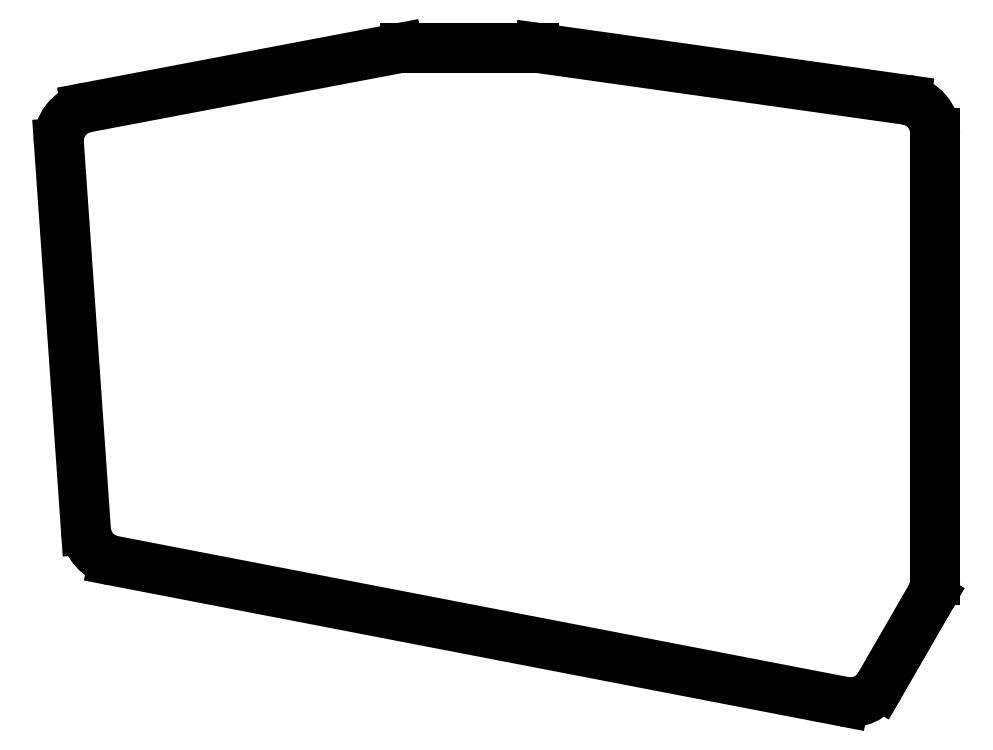
<metadata>
{"format":"dxf","ext":"dxf","renderer":"ezdxf+matplotlib","layout":"modelspace","background":"white","min_lineweight":24,"dpi":150}
</metadata>
<code>
0
SECTION
2
ENTITIES
0
LINE
8
0
10
138.8
20
-18.2
11
129.7
21
-33.9
0
LINE
8
0
10
123.4
20
-36.79
11
-6.746
21
-11.69
0
LINE
8
0
10
-11.59
20
-6.213
11
-16.41
21
62.68
0
LINE
8
0
10
-11.55
20
68.99
11
44.04
21
79.54
0
LINE
8
0
10
45.16
20
79.64
11
68.17
21
79.64
0
LINE
8
0
10
69.01
20
79.58
11
134.4
21
70.37
0
LINE
8
0
10
139.6
20
64.43
11
139.6
21
-15.2
0
ARC
8
0
10
124.5
20
-30.9
40
6
50
259.1
51
330
0
ARC
8
0
10
-5.609
20
-5.795
40
6
50
184
51
259.1
0
ARC
8
0
10
-10.43
20
63.09
40
6
50
100.7
51
184
0
ARC
8
0
10
45.16
20
73.64
40
6
50
90
51
100.7
0
ARC
8
0
10
68.17
20
73.64
40
6
50
81.98
51
90
0
ARC
8
0
10
133.6
20
64.43
40
6
50
0
51
81.98
0
ARC
8
0
10
133.6
20
-15.2
40
6
50
330
51
0
0
ENDSEC
0
EOF

</code>
